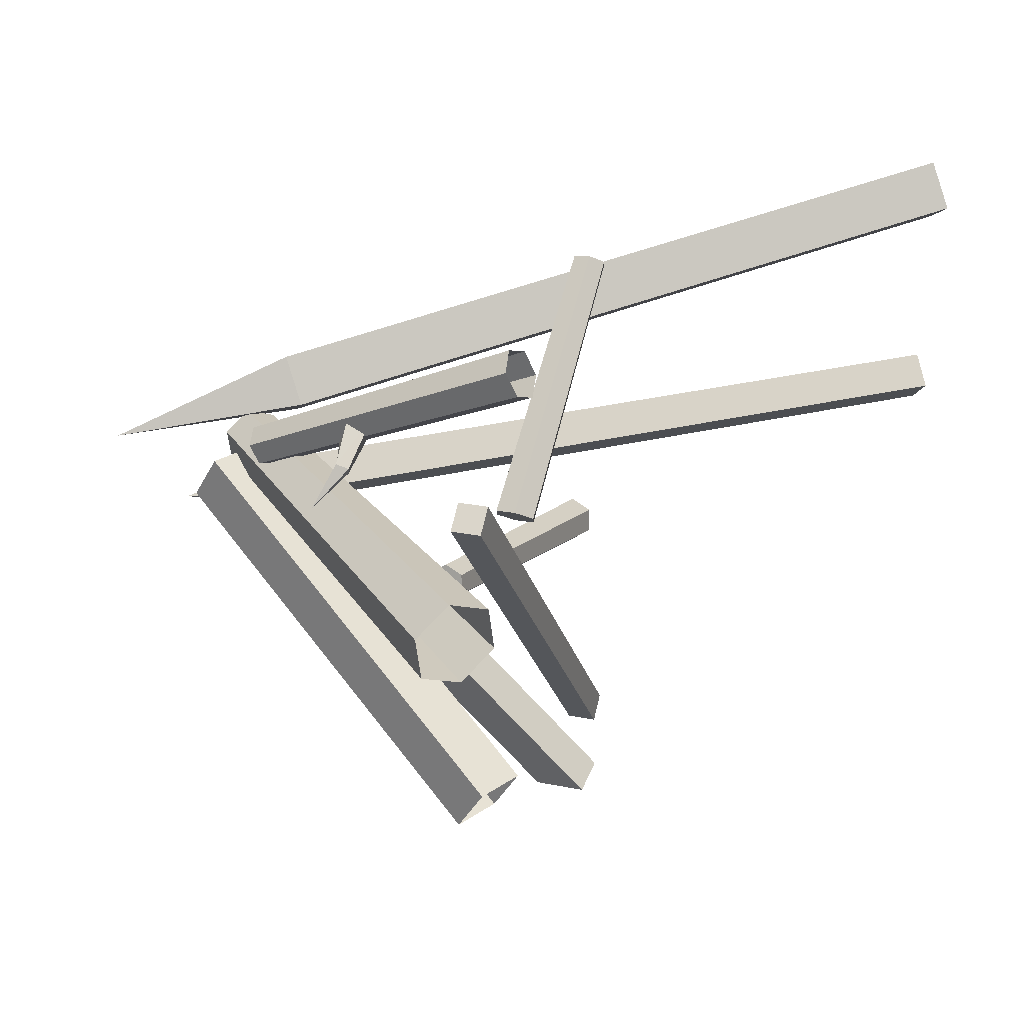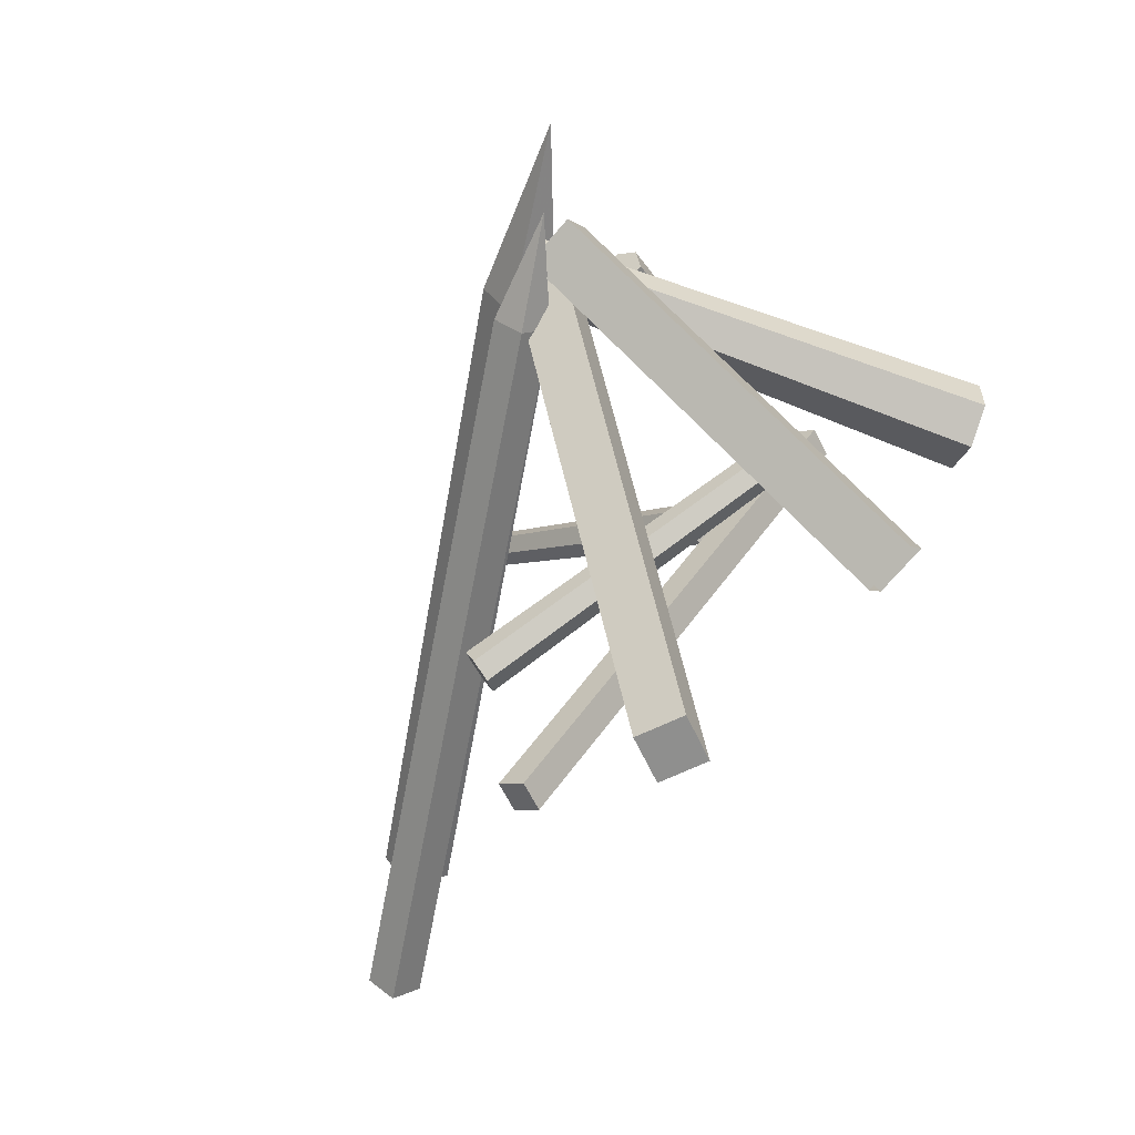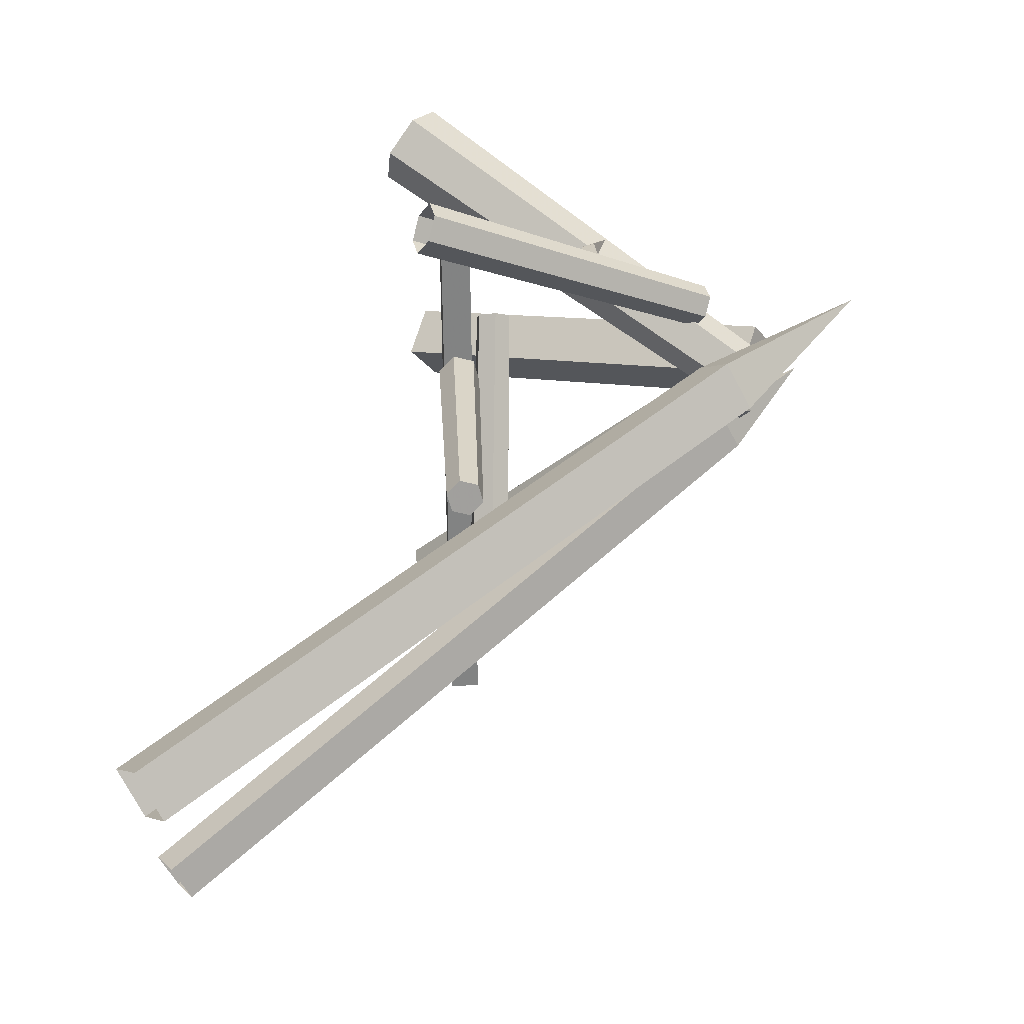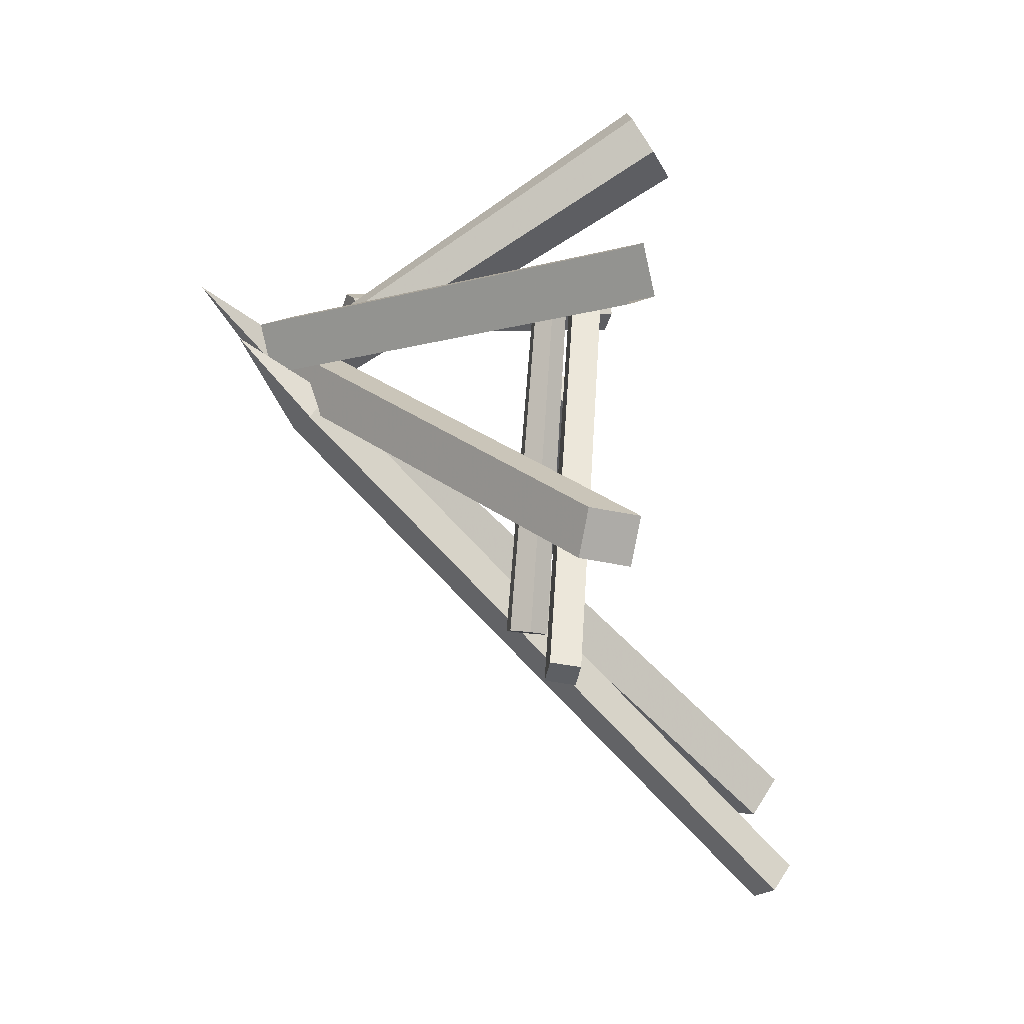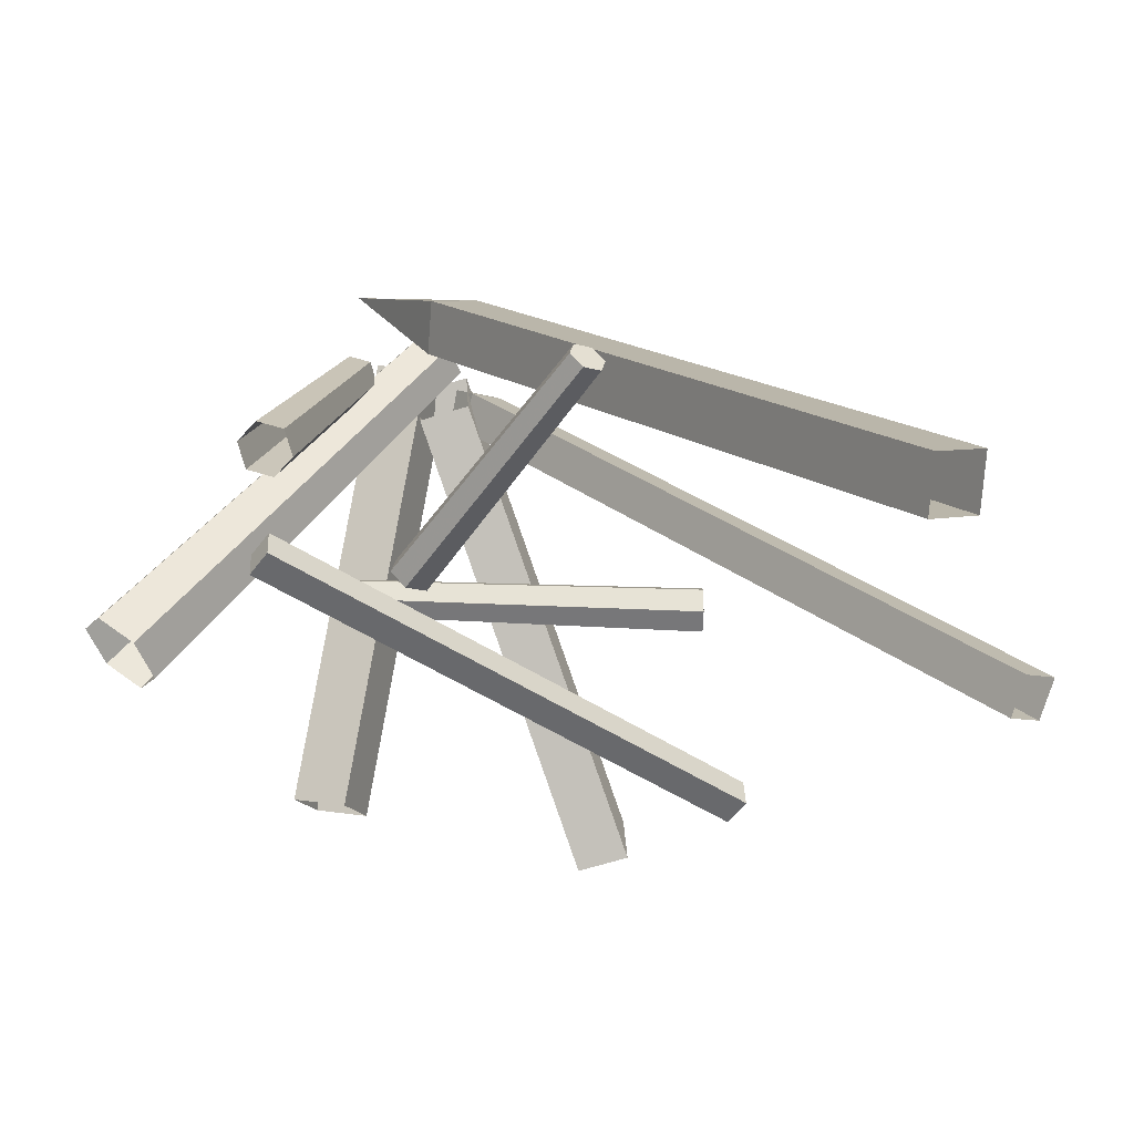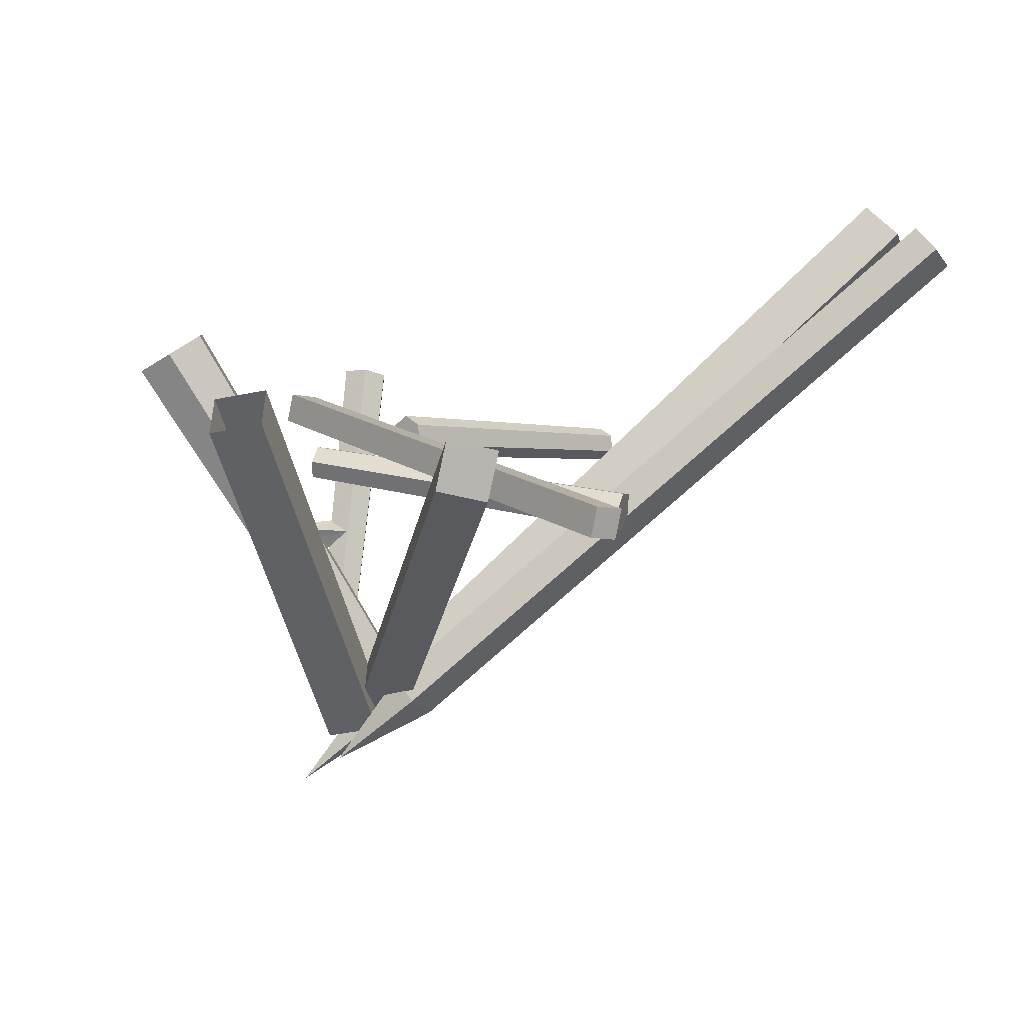
<metadata>
{"format":"obj","ext":"obj","renderer":"f3d","projection":"perspective","resolution":1024,"background":"white","views":[{"elev":31.6,"azim":112.2,"up":"+Y"},{"elev":-66.7,"azim":29.8,"up":"+Y"},{"elev":66.1,"azim":-90.8,"up":"+Y"},{"elev":-76.4,"azim":84.0,"up":"+Y"},{"elev":-49.1,"azim":-162.6,"up":"+Z"},{"elev":-79.2,"azim":172.2,"up":"+Y"}]}
</metadata>
<code>
g World_gouhuodui
v 6.676 -3.609 21.69
v 6.978 -3.738 25.68
v 2.53 -31.29 0.6852
v 2.228 -31.16 -3.299
v 6.978 -3.738 25.68
v 2.991 -3.748 25.98
v -1.456 -31.3 0.9869
v 2.53 -31.29 0.6852
v -1.758 -31.17 -2.998
v 2.689 -3.618 21.99
v 6.676 -3.609 21.69
v 2.228 -31.16 -3.299
v -1.456 -31.3 0.9869
v 2.991 -3.748 25.98
v 2.689 -3.618 21.99
v -1.758 -31.17 -2.998
v -1.456 -31.3 0.9869
v -1.758 -31.17 -2.998
v 2.53 -31.29 0.6852
v -35.96 -7.923 -21.01
v -34.34 -5.797 -22.4
v 3.983 -5.797 22.2
v 2.371 -7.923 23.59
v -35.96 -3.671 -21.01
v 2.371 -3.671 23.59
v 3.983 -5.797 22.2
v -35.96 -3.671 -21.01
v -37.57 -5.797 -19.63
v 0.758 -5.797 24.98
v 2.371 -3.671 23.59
v -35.96 -7.923 -21.01
v 2.371 -7.923 23.59
v 0.758 -5.797 24.98
v 2.371 -3.671 23.59
v 0.758 -5.797 24.98
v 8.071 -5.797 30.22
v 0.758 -5.797 24.98
v 2.371 -7.923 23.59
v 8.071 -5.797 30.22
v 2.371 -3.671 23.59
v 8.071 -5.797 30.22
v 3.983 -5.797 22.2
v 3.983 -5.797 22.2
v -35.75 10.14 -21.02
v -32.87 12.39 -22.91
v 3.8 2.623 21.25
v 0.9205 0.3808 23.14
v -34.25 15.76 -21.02
v 2.417 6.001 23.14
v -34.25 15.76 -21.02
v -37.13 13.52 -19.12
v -0.4626 3.758 25.04
v 2.417 6.001 23.14
v -37.13 13.52 -19.12
v -35.75 10.14 -21.02
v 0.9205 0.3808 23.14
v -0.4626 3.758 25.04
v 11.05 0.6917 34.45
v -0.4626 3.758 25.04
v 0.9205 0.3808 23.14
v 11.05 0.6917 34.45
v 2.417 6.001 23.14
v 11.05 0.6917 34.45
v 3.8 2.623 21.25
v 3.8 2.623 21.25
v 14.77 3.75 2.501
v 14.63 3.858 0.1211
v -11.44 -31.22 0.1211
v -11.3 -31.33 2.501
v 14.63 3.858 0.1211
v 16.54 2.438 -0.05909
v -9.533 -32.64 -0.05907
v -11.44 -31.22 0.1211
v -9.388 -32.75 2.321
v 16.68 2.331 2.321
v 14.77 3.75 2.501
v -11.3 -31.33 2.501
v -9.533 -32.64 -0.05907
v 16.54 2.438 -0.05909
v 16.68 2.331 2.321
v -9.388 -32.75 2.321
v -9.533 -32.64 -0.05907
v -9.388 -32.75 2.321
v -11.44 -31.22 0.1211
v 16.68 2.331 2.321
v 16.54 2.438 -0.05909
v 14.63 3.858 0.1211
v 14.77 3.75 2.501
v 29.47 -1.81 -0.9242
v 29.7 1.593 -0.6092
v 6.171 0.09404 27.05
v 6.011 -2.312 26.83
v 27.51 3.618 -2.297
v 4.626 1.526 25.86
v 25.1 2.241 -4.299
v 2.92 0.5521 24.44
v 25.1 2.241 -4.299
v 24.87 -1.162 -4.614
v 2.76 -1.854 24.22
v 2.92 0.5521 24.44
v 27.06 -3.187 -2.927
v 4.305 -3.286 25.41
v 29.47 -1.81 -0.9242
v 6.011 -2.312 26.83
v 12.61 12.51 -1.406
v 12.65 14.32 -0.4822
v 11.43 2.689 22
v 11.4 1.185 21.23
v 10.91 15.28 -0.06281
v 9.985 3.488 22.34
v 9.128 14.43 -0.5674
v 8.509 2.783 21.92
v 9.128 14.43 -0.5674
v 9.092 12.62 -1.491
v 8.48 1.279 21.16
v 8.509 2.783 21.92
v 10.83 11.66 -1.911
v 9.926 0.4801 20.81
v 12.61 12.51 -1.406
v 11.4 1.185 21.23
v -13.21 -12.7 2.169
v -13.43 -12.07 3.844
v 12.6 -3.614 4.587
v 12.78 -4.138 3.197
v -13.07 -13.13 5.26
v 12.89 -4.493 5.762
v -12.5 -14.82 5.001
v 13.36 -5.896 5.547
v -12.5 -14.82 5.001
v -12.28 -15.45 3.326
v 13.55 -6.42 4.157
v 13.36 -5.896 5.547
v -12.64 -14.39 1.91
v 13.25 -5.541 2.982
v -13.21 -12.7 2.169
v 12.78 -4.138 3.197
v 10.8 7.064 11.43
v 14.35 4.373 11.82
v 13.74 3.581 12.13
v 9.913 5.059 12.08
v 10.84 7.702 13.2
v 14.49 4.665 12.82
v 10.84 7.702 13.2
v 10.66 5.416 14.21
v 13.88 3.872 13.13
v 14.49 4.665 12.82
v 9.913 5.059 12.08
v 13.74 3.581 12.13
v 16.63 1.657 13.95
v 16.63 1.657 13.95
v 20.77 -22.04 0.2071
v 21.07 -18.37 -1.943
v 9.461 -0.8104 26.47
v 9.165 -4.486 28.62
v 21.07 -18.37 -1.943
v 17.05 -18.83 -3.297
v 5.44 -1.278 25.11
v 9.461 -0.8104 26.47
v 16.75 -22.51 -1.147
v 20.77 -22.04 0.2071
v 9.165 -4.486 28.62
v 5.144 -4.954 27.26
v 17.05 -18.83 -3.297
v 16.75 -22.51 -1.147
v 5.144 -4.954 27.26
v 5.44 -1.278 25.11
v 5.44 -1.278 25.11
v 5.144 -4.954 27.26
v 9.165 -4.486 28.62
v 9.461 -0.8104 26.47
v 4.626 1.526 25.86
v 2.92 0.5521 24.44
v 2.76 -1.854 24.22
v 4.305 -3.286 25.41
v 6.011 -2.312 26.83
v 6.171 0.09404 27.05
v 9.985 3.488 22.34
v 8.509 2.783 21.92
v 8.48 1.279 21.16
v 9.926 0.4801 20.81
v 11.4 1.185 21.23
v 11.43 2.689 22
v -12.64 11.46 1.123
v -11.64 12.4 0.7451
v 6.219 -1.956 -0.1915
v 5.01 -3.096 0.2647
v -10.87 13.06 1.746
v 7.153 -1.16 1.018
v -11.1 12.78 3.125
v 6.877 -1.503 2.684
v -11.1 12.78 3.125
v -12.1 11.83 3.503
v 5.668 -2.643 3.14
v 6.877 -1.503 2.684
v -12.87 11.18 2.502
v 4.735 -3.44 1.931
v -12.64 11.46 1.123
v 5.01 -3.096 0.2647
f 1 2 3
f 3 4 1
f 5 6 7
f 7 8 5
f 9 10 11
f 11 12 9
f 13 14 15
f 15 16 13
f 17 18 4
f 4 19 17
f 20 21 22
f 22 23 20
f 21 24 25
f 25 26 21
f 27 28 29
f 29 30 27
f 28 31 32
f 32 33 28
f 34 35 36
f 37 38 39
f 40 41 42
f 43 39 38
f 44 45 46
f 46 47 44
f 45 48 49
f 49 46 45
f 50 51 52
f 52 53 50
f 54 55 56
f 56 57 54
f 53 52 58
f 59 60 61
f 62 63 64
f 65 61 60
f 66 67 68
f 68 69 66
f 70 71 72
f 72 73 70
f 74 75 76
f 76 77 74
f 78 79 80
f 80 81 78
f 82 83 69
f 69 84 82
f 85 86 87
f 87 88 85
f 89 90 91
f 91 92 89
f 90 93 94
f 94 91 90
f 93 95 96
f 96 94 93
f 97 98 99
f 99 100 97
f 98 101 102
f 102 99 98
f 101 103 104
f 104 102 101
f 105 106 107
f 107 108 105
f 106 109 110
f 110 107 106
f 109 111 112
f 112 110 109
f 113 114 115
f 115 116 113
f 114 117 118
f 118 115 114
f 117 119 120
f 120 118 117
f 121 122 123
f 123 124 121
f 122 125 126
f 126 123 122
f 125 127 128
f 128 126 125
f 129 130 131
f 131 132 129
f 130 133 134
f 134 131 130
f 133 135 136
f 136 134 133
f 137 138 139
f 139 140 137
f 137 141 142
f 142 138 137
f 143 144 145
f 145 146 143
f 147 148 145
f 145 144 147
f 138 149 139
f 142 150 138
f 145 149 146
f 148 150 145
f 151 152 153
f 153 154 151
f 155 156 157
f 157 158 155
f 159 160 161
f 161 162 159
f 163 164 165
f 165 166 163
f 167 168 169
f 169 170 167
f 133 130 129
f 129 125 122
f 133 129 122
f 121 133 122
f 126 128 131
f 131 134 136
f 126 131 136
f 123 126 136
f 171 172 173
f 173 174 175
f 171 173 175
f 176 171 175
f 177 178 179
f 179 180 181
f 177 179 181
f 182 177 181
f 183 184 185
f 185 186 183
f 184 187 188
f 188 185 184
f 187 189 190
f 190 188 187
f 191 192 193
f 193 194 191
f 192 195 196
f 196 193 192
f 195 197 198
f 198 196 195
f 195 192 191
f 191 187 184
f 195 191 184
f 183 195 184
f 188 190 193
f 193 196 198
f 188 193 198
f 185 188 198

</code>
